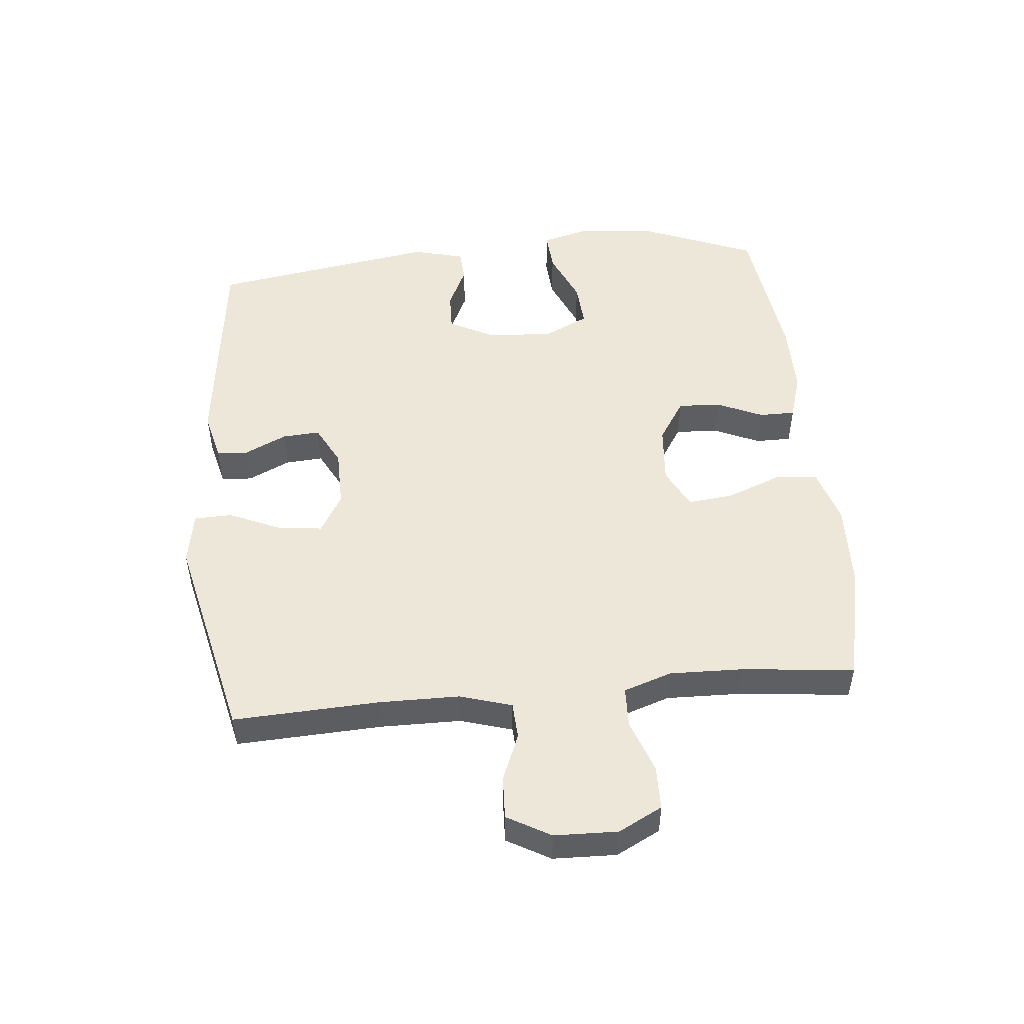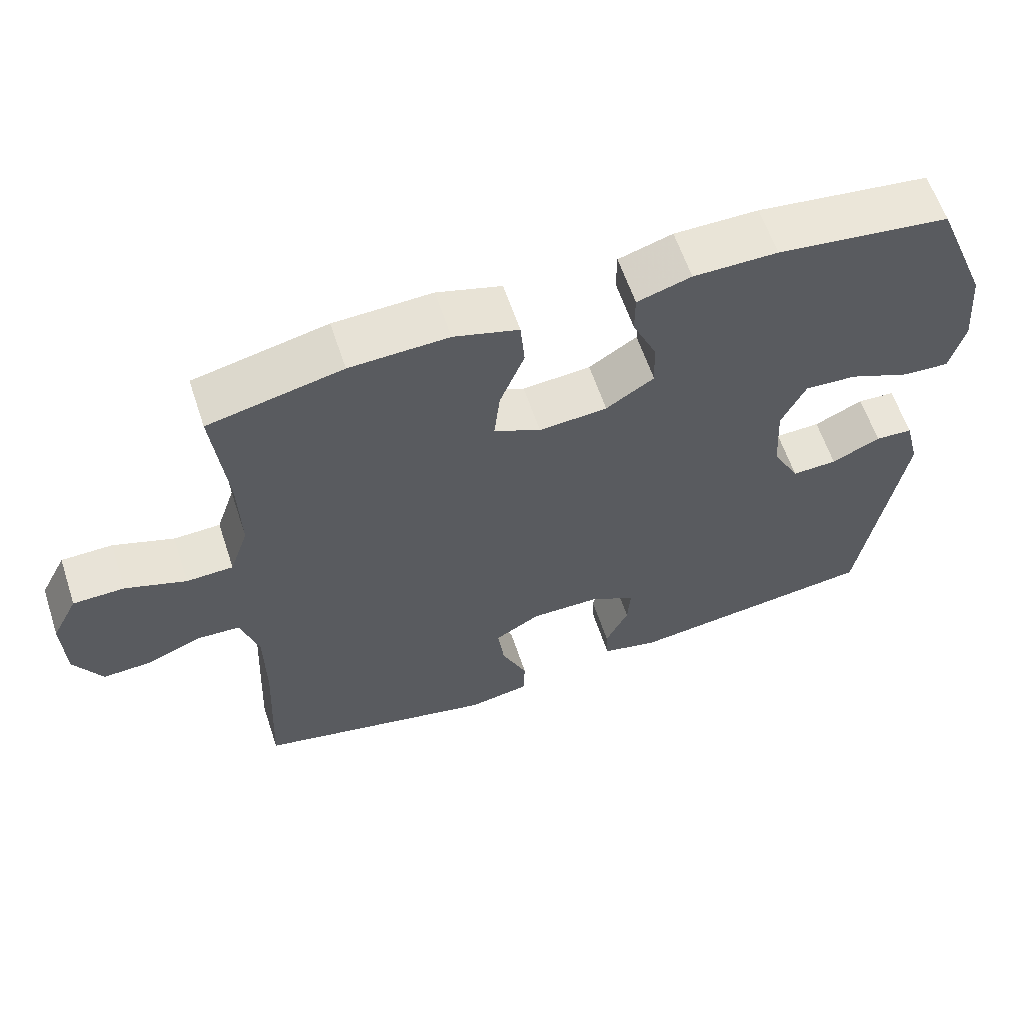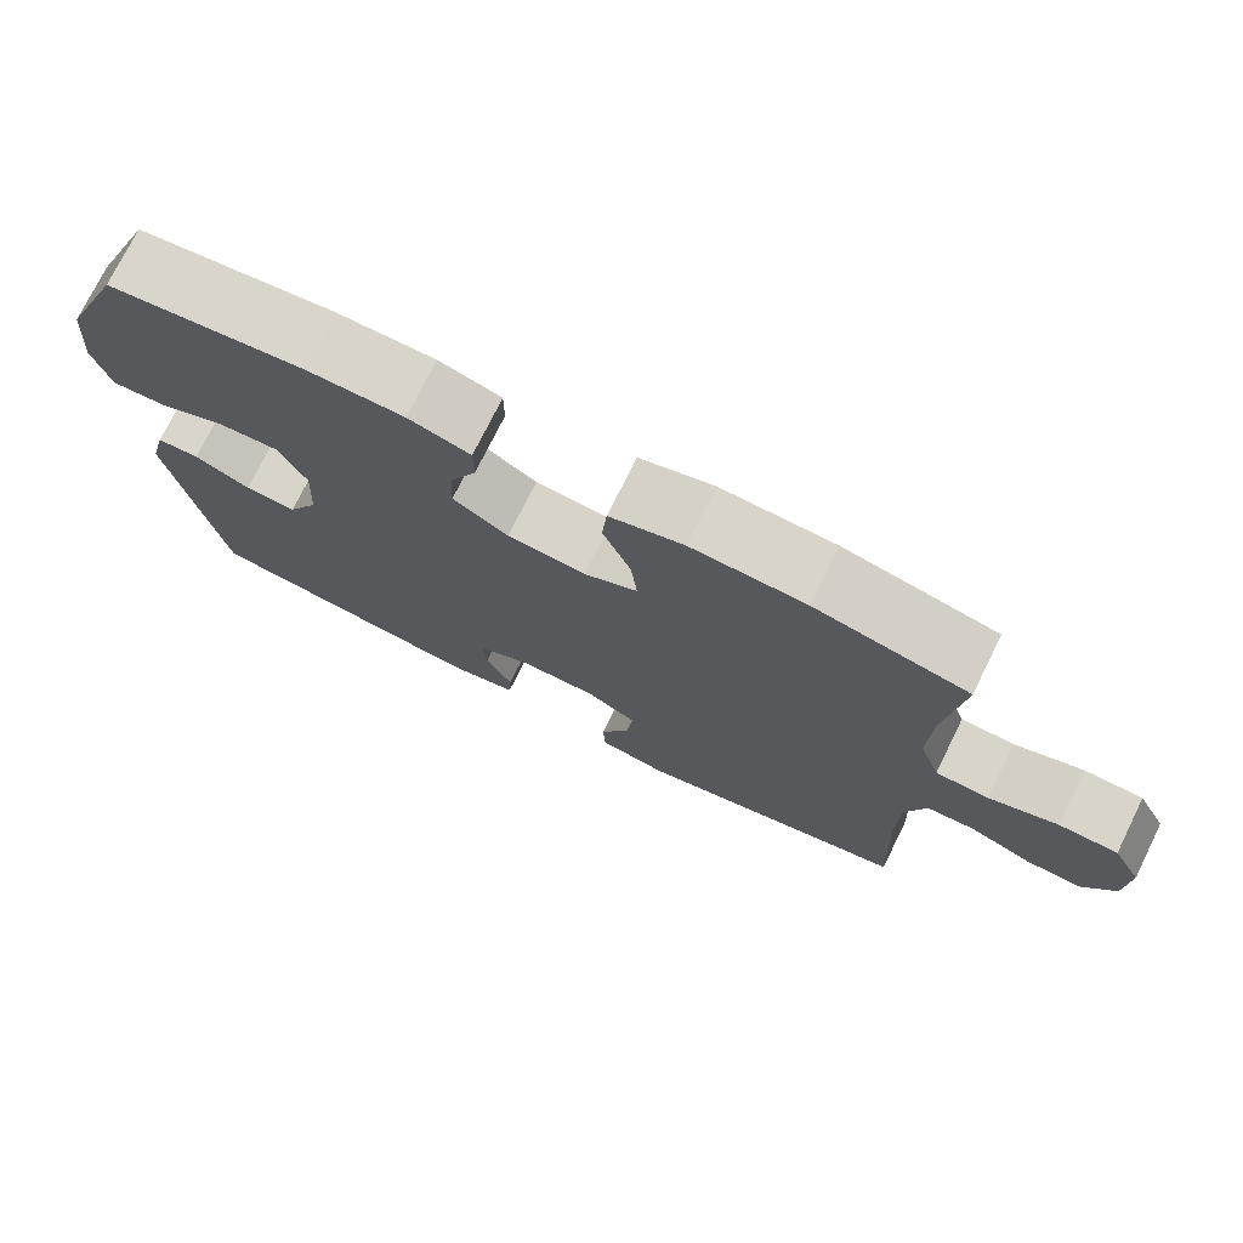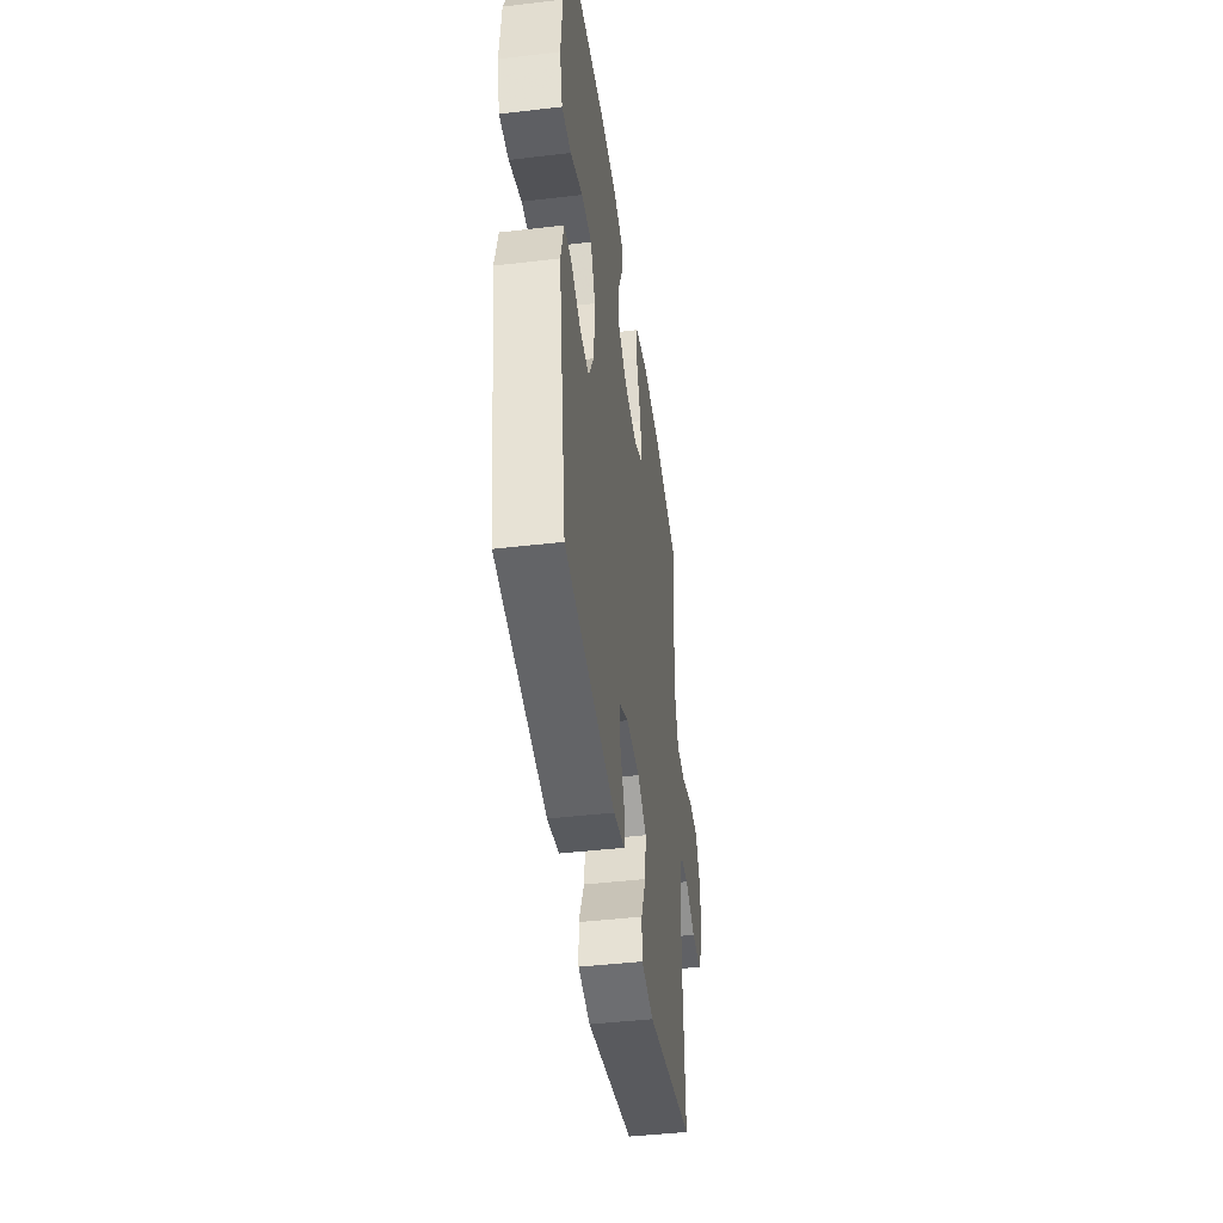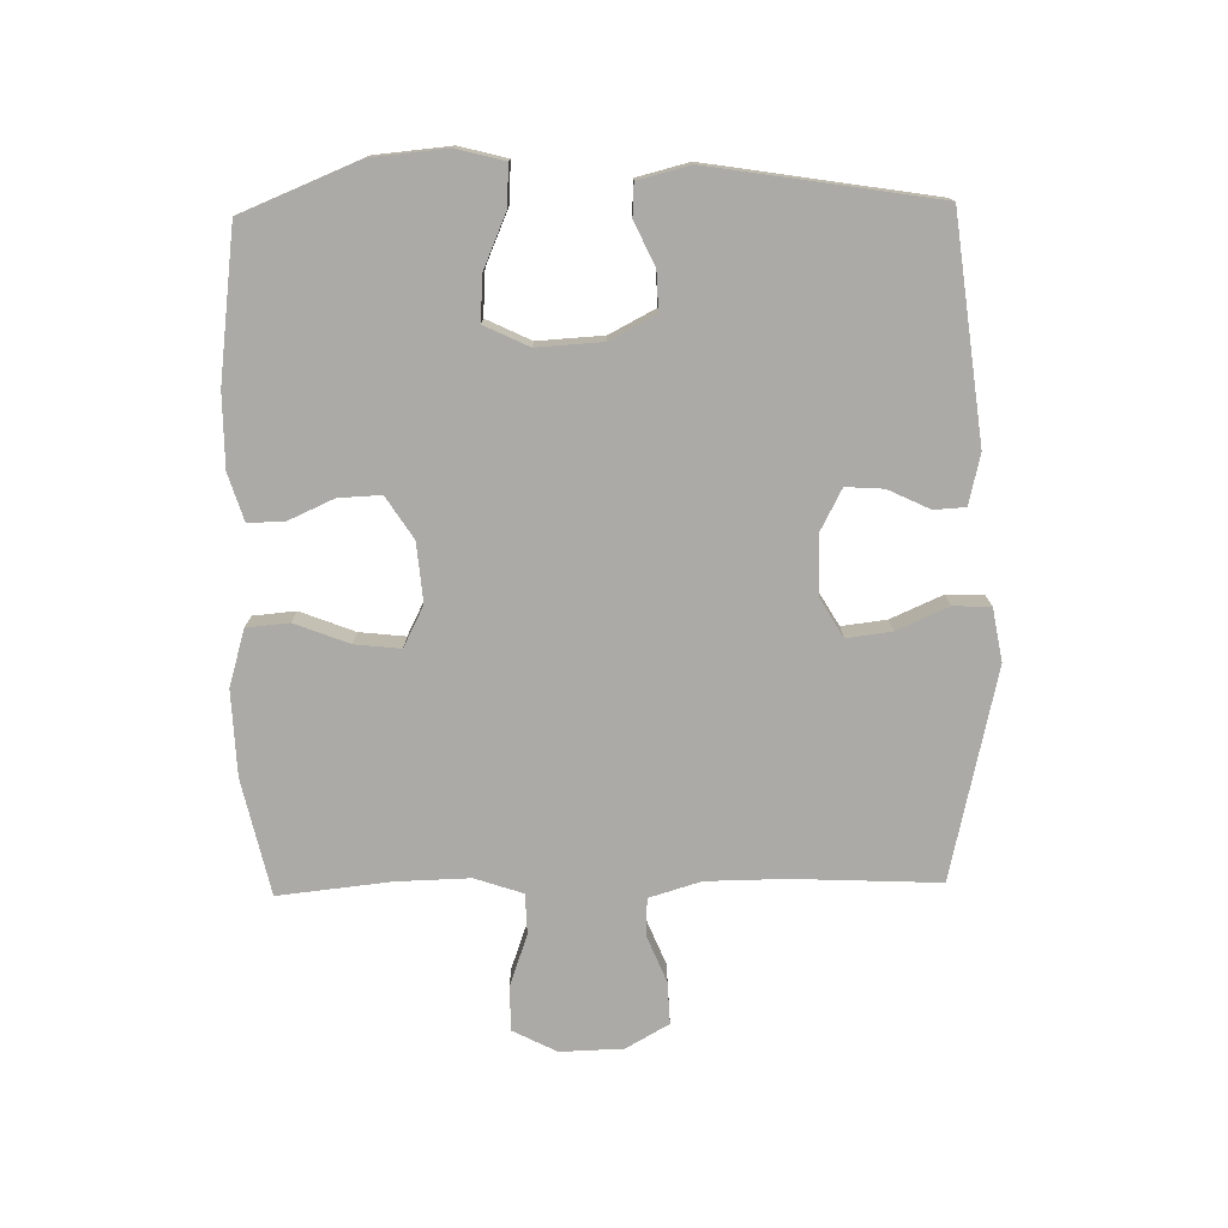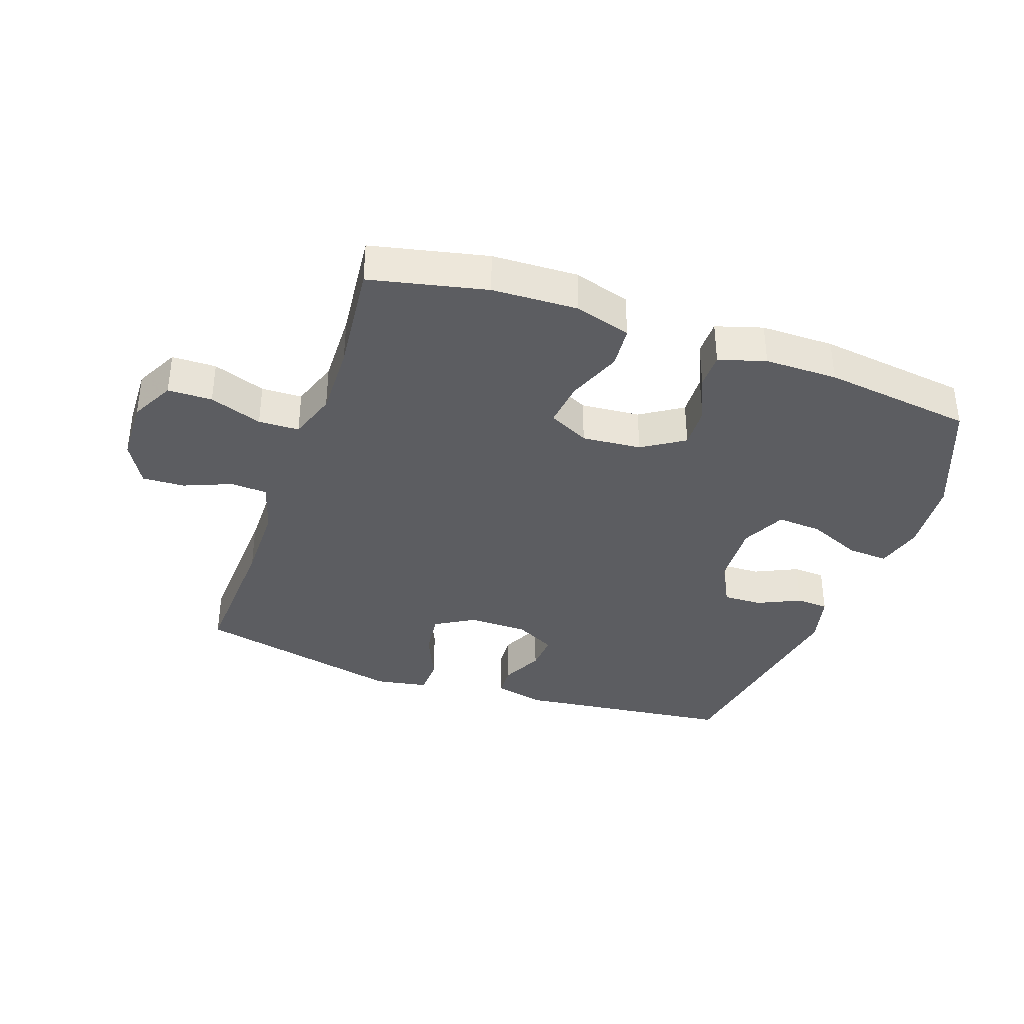
<metadata>
{"format":"obj","ext":"obj","renderer":"f3d","projection":"perspective","resolution":1024,"background":"white","views":[{"elev":50.1,"azim":-95.5,"up":"+Y"},{"elev":61.1,"azim":-18.4,"up":"+Z"},{"elev":75.0,"azim":-153.7,"up":"+Z"},{"elev":-44.6,"azim":97.8,"up":"+Z"},{"elev":-75.8,"azim":91.2,"up":"+Y"},{"elev":-36.7,"azim":-19.3,"up":"+Y"}]}
</metadata>
<code>
v -0.5 0.07 0.5
v -0.314 0.07 0.541
v -0.177 0.07 0.546
v -0.087 0.07 0.519
v -0.081 0.07 0.451
v -0.115 0.07 0.364
v -0.123 0.07 0.291
v -0.058 0.07 0.258
v 0.037 0.07 0.266
v 0.104 0.07 0.309
v 0.101 0.07 0.377
v 0.068 0.07 0.451
v 0.068 0.07 0.508
v 0.143 0.07 0.531
v 0.26 0.07 0.531
v 0.5 0.07 0.5
v 0.576 0.07 0.313
v 0.587 0.07 0.192
v 0.567 0.07 0.116
v 0.502 0.07 0.12
v 0.416 0.07 0.157
v 0.344 0.07 0.162
v 0.31 0.07 0.091
v 0.316 0.07 -0.014
v 0.354 0.07 -0.087
v 0.417 0.07 -0.085
v 0.485 0.07 -0.053
v 0.537 0.07 -0.056
v 0.558 0.07 -0.139
v 0.5 0.07 -0.5
v 0.149 0.07 -0.542
v 0.069 0.07 -0.523
v 0.066 0.07 -0.473
v 0.098 0.07 -0.406
v 0.102 0.07 -0.346
v 0.037 0.07 -0.312
v -0.058 0.07 -0.311
v -0.121 0.07 -0.348
v -0.112 0.07 -0.42
v -0.076 0.07 -0.502
v -0.078 0.07 -0.562
v -0.163 0.07 -0.577
v -0.5 0.07 -0.5
v -0.489 0.07 -0.267
v -0.49 0.07 -0.139
v -0.515 0.07 -0.056
v -0.574 0.07 -0.053
v -0.65 0.07 -0.084
v -0.718 0.07 -0.087
v -0.757 0.07 -0.018
v -0.76 0.07 0.083
v -0.724 0.07 0.153
v -0.653 0.07 0.154
v -0.569 0.07 0.124
v -0.504 0.07 0.126
v -0.478 0.07 0.203
v -0.481 0.07 0.321
v -0.5 0 0.5
v -0.314 0 0.541
v -0.177 0 0.546
v -0.087 0 0.519
v -0.081 0 0.451
v -0.115 0 0.364
v -0.123 0 0.291
v -0.058 0 0.258
v 0.037 0 0.266
v 0.104 0 0.309
v 0.101 0 0.377
v 0.068 0 0.451
v 0.068 0 0.508
v 0.143 0 0.531
v 0.26 0 0.531
v 0.5 0 0.5
v 0.576 0 0.313
v 0.587 0 0.192
v 0.567 0 0.116
v 0.502 0 0.12
v 0.416 0 0.157
v 0.344 0 0.162
v 0.31 0 0.091
v 0.316 0 -0.014
v 0.354 0 -0.087
v 0.417 0 -0.085
v 0.485 0 -0.053
v 0.537 0 -0.056
v 0.558 0 -0.139
v 0.5 0 -0.5
v 0.149 0 -0.542
v 0.069 0 -0.523
v 0.066 0 -0.473
v 0.098 0 -0.406
v 0.102 0 -0.346
v 0.037 0 -0.312
v -0.058 0 -0.311
v -0.121 0 -0.348
v -0.112 0 -0.42
v -0.076 0 -0.502
v -0.078 0 -0.562
v -0.163 0 -0.577
v -0.5 0 -0.5
v -0.489 0 -0.267
v -0.49 0 -0.139
v -0.515 0 -0.056
v -0.574 0 -0.053
v -0.65 0 -0.084
v -0.718 0 -0.087
v -0.757 0 -0.018
v -0.76 0 0.083
v -0.724 0 0.153
v -0.653 0 0.154
v -0.569 0 0.124
v -0.504 0 0.126
v -0.478 0 0.203
v -0.481 0 0.321
f 51 52 53 54
f 51 54 55
f 50 51 55
f 47 48 49 50
f 46 47 50 55
f 45 46 55 56
f 41 42 43 44
f 39 40 41 44
f 38 39 44 45
f 37 38 45 56
f 31 32 33 34
f 31 34 35
f 30 31 35
f 29 30 35 36
f 26 27 28 29
f 25 26 29 36
f 18 19 20 21
f 18 21 22
f 17 18 22
f 16 17 22
f 15 16 22 23
f 11 12 13 14
f 10 11 14 15
f 3 4 5 6
f 3 6 7
f 57 1 2 3
f 57 3 7
f 56 57 7 8
f 37 56 8 9
f 24 25 36 37
f 24 37 9 10
f 10 15 23 24
f 111 110 109 108
f 112 111 108
f 112 108 107
f 107 106 105 104
f 112 107 104 103
f 113 112 103 102
f 101 100 99 98
f 101 98 97 96
f 102 101 96 95
f 113 102 95 94
f 91 90 89 88
f 92 91 88
f 92 88 87
f 93 92 87 86
f 86 85 84 83
f 93 86 83 82
f 78 77 76 75
f 79 78 75
f 79 75 74
f 79 74 73
f 80 79 73 72
f 71 70 69 68
f 72 71 68 67
f 63 62 61 60
f 64 63 60
f 60 59 58 114
f 64 60 114
f 65 64 114 113
f 66 65 113 94
f 94 93 82 81
f 67 66 94 81
f 81 80 72 67
f 1 58 59 2
f 2 59 60 3
f 3 60 61 4
f 4 61 62 5
f 5 62 63 6
f 6 63 64 7
f 7 64 65 8
f 8 65 66 9
f 9 66 67 10
f 10 67 68 11
f 11 68 69 12
f 12 69 70 13
f 13 70 71 14
f 14 71 72 15
f 15 72 73 16
f 16 73 74 17
f 17 74 75 18
f 18 75 76 19
f 19 76 77 20
f 20 77 78 21
f 21 78 79 22
f 22 79 80 23
f 23 80 81 24
f 24 81 82 25
f 25 82 83 26
f 26 83 84 27
f 27 84 85 28
f 28 85 86 29
f 29 86 87 30
f 30 87 88 31
f 31 88 89 32
f 32 89 90 33
f 33 90 91 34
f 34 91 92 35
f 35 92 93 36
f 36 93 94 37
f 37 94 95 38
f 38 95 96 39
f 39 96 97 40
f 40 97 98 41
f 41 98 99 42
f 42 99 100 43
f 43 100 101 44
f 44 101 102 45
f 45 102 103 46
f 46 103 104 47
f 47 104 105 48
f 48 105 106 49
f 49 106 107 50
f 50 107 108 51
f 51 108 109 52
f 52 109 110 53
f 53 110 111 54
f 54 111 112 55
f 55 112 113 56
f 56 113 114 57
f 57 114 58 1

</code>
